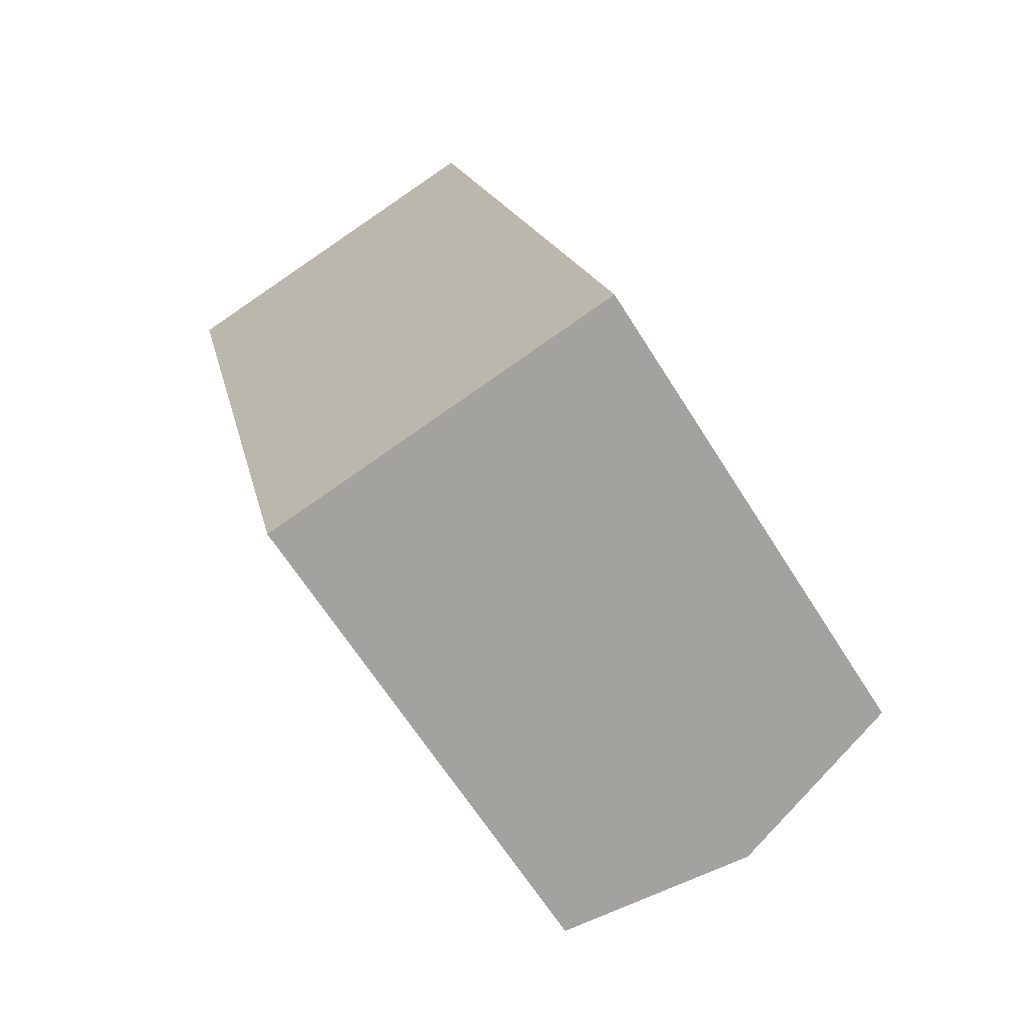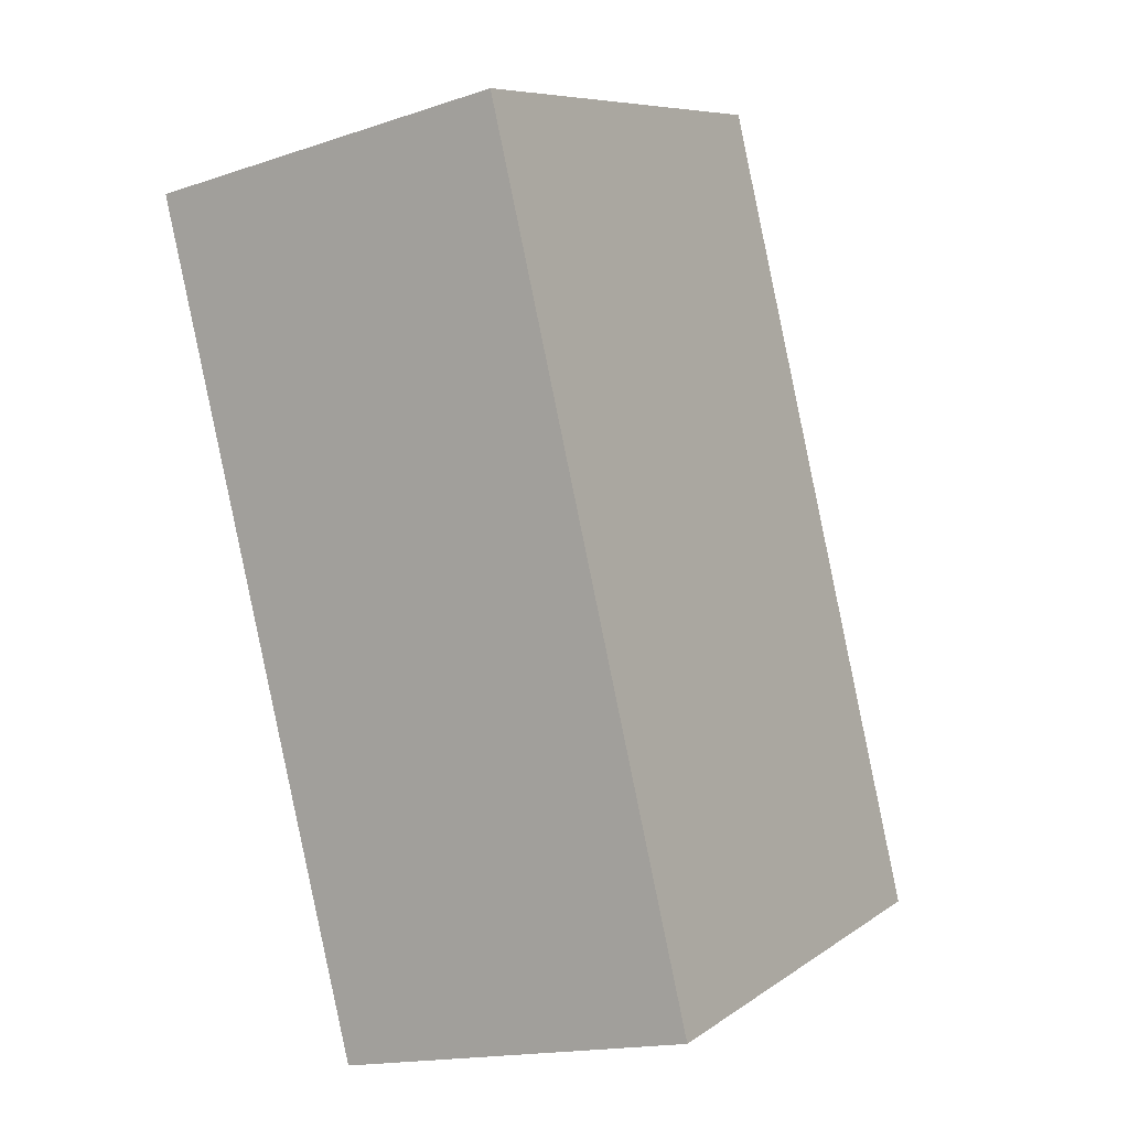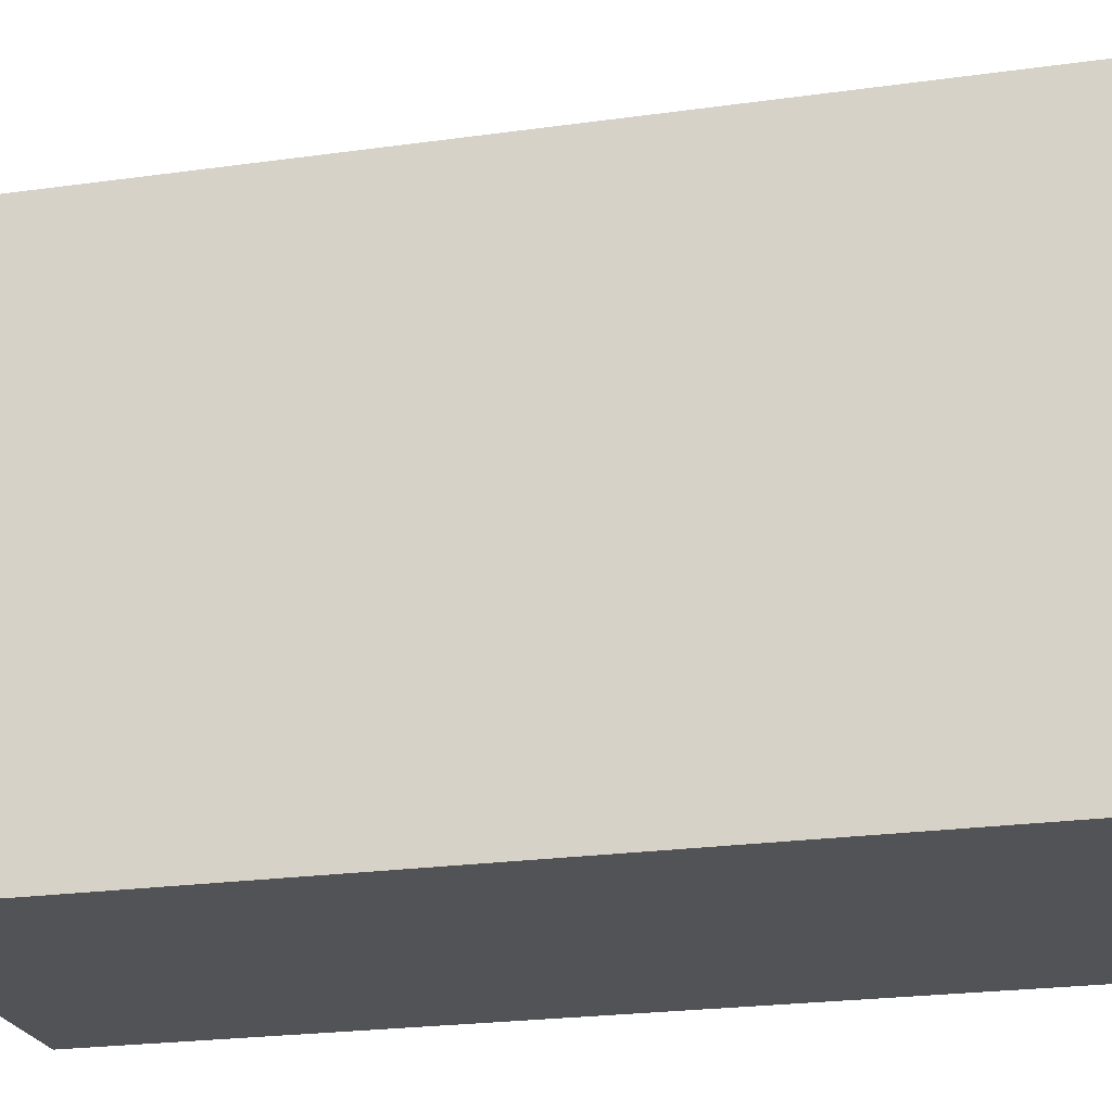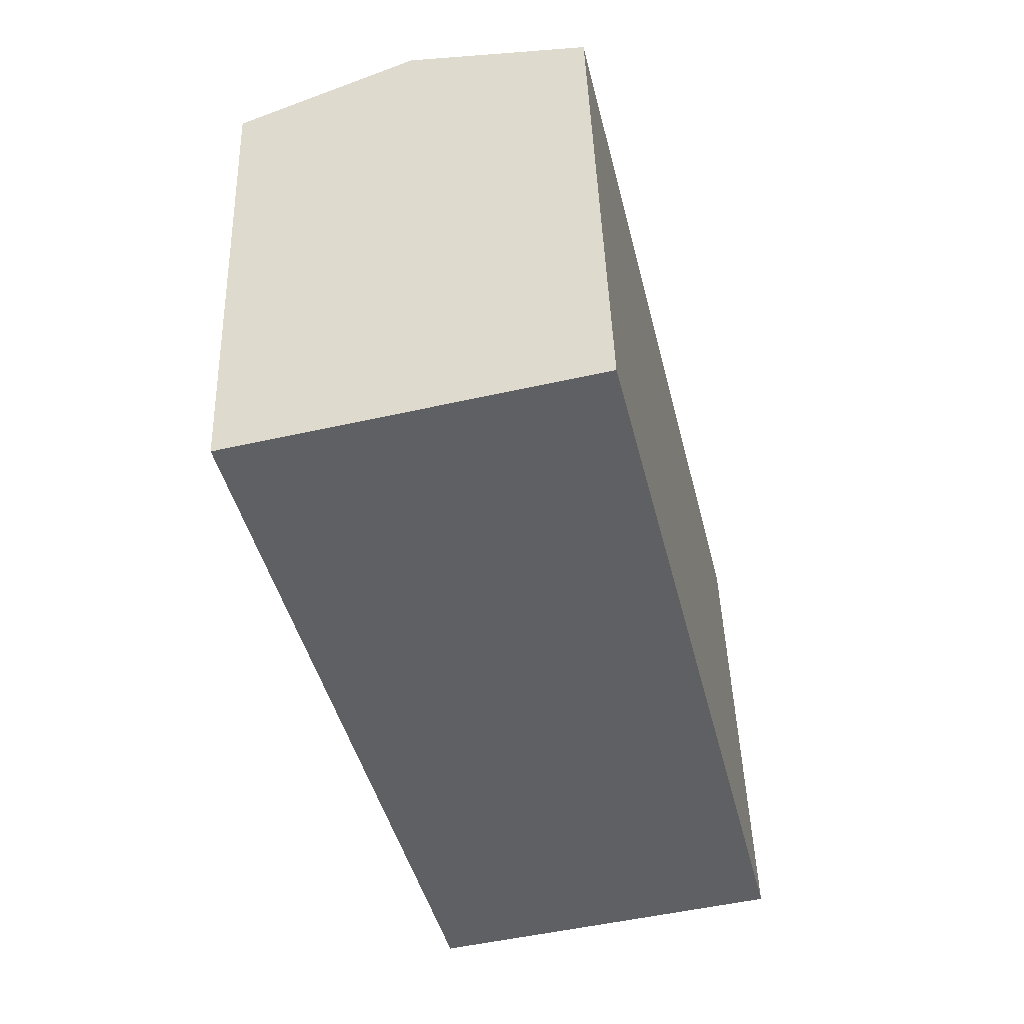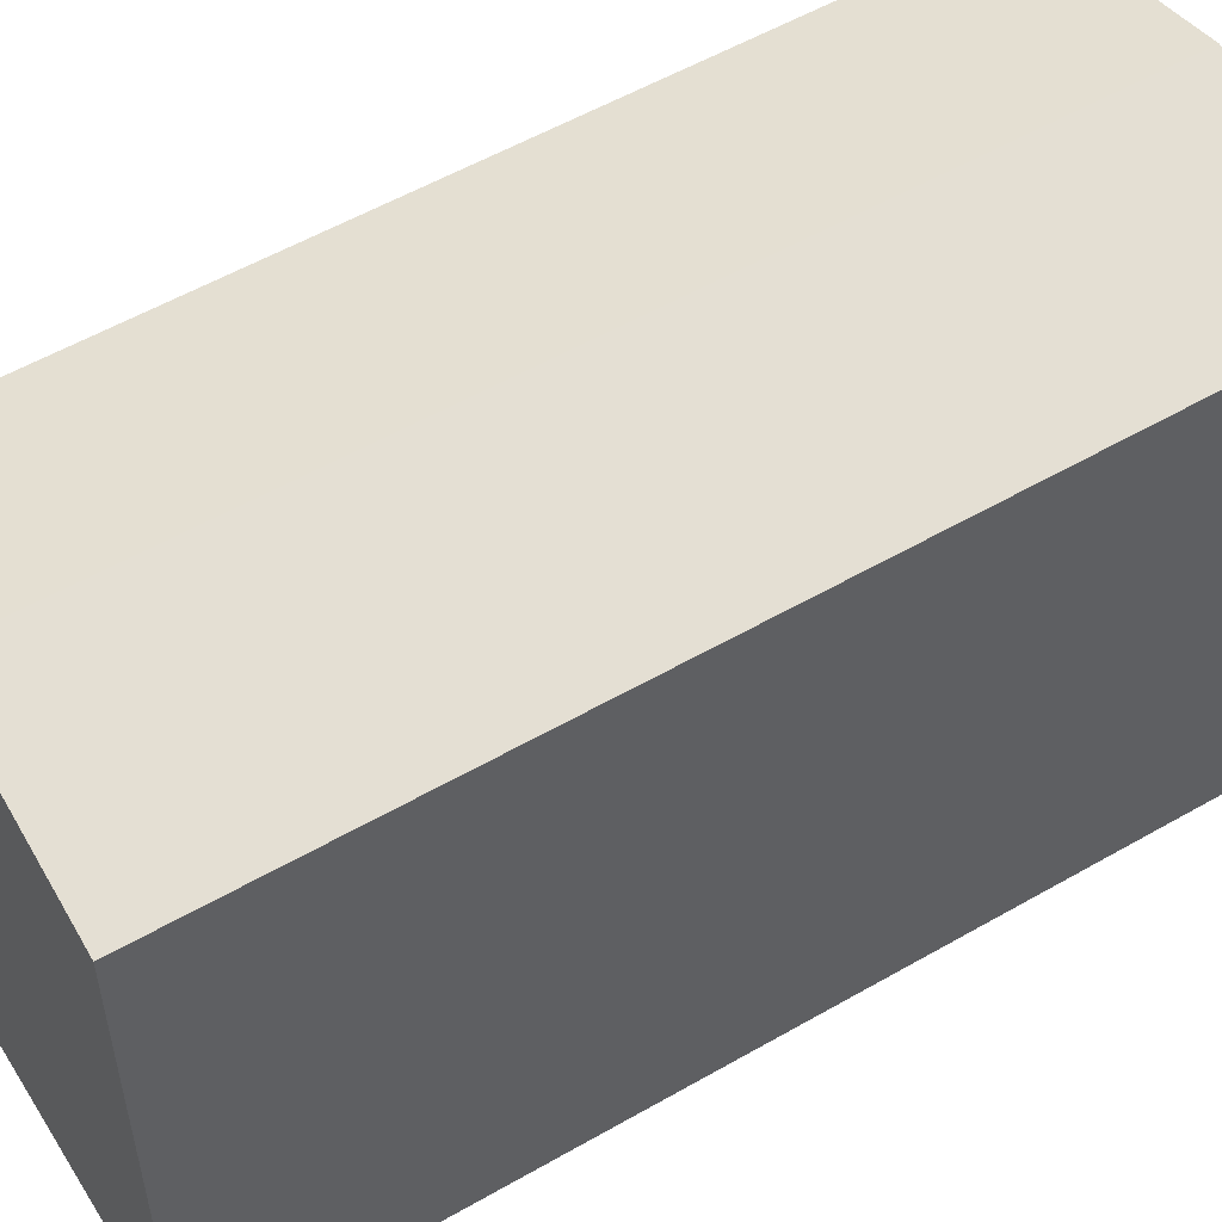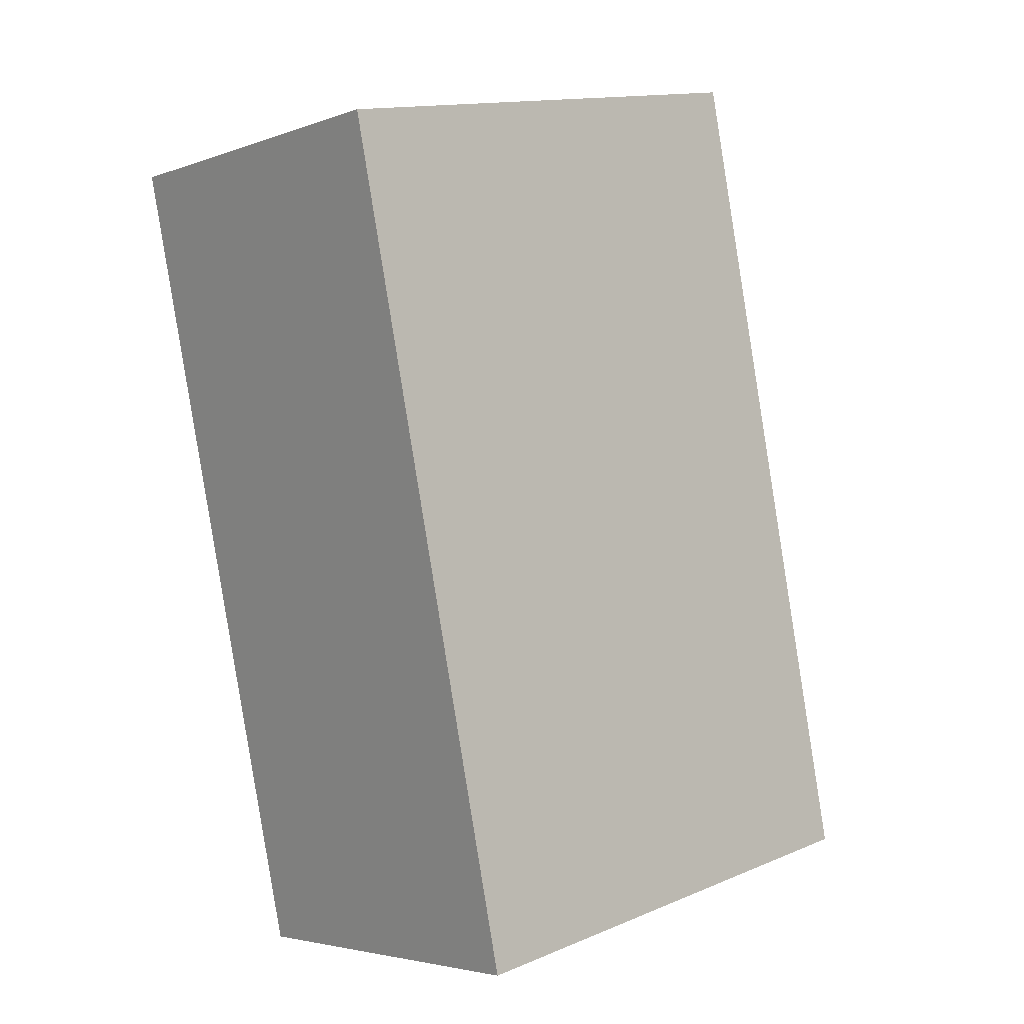
<metadata>
{"format":"obj","ext":"obj","renderer":"f3d","projection":"perspective","resolution":1024,"background":"white","views":[{"elev":-65.3,"azim":32.2,"up":"+Z"},{"elev":8.1,"azim":29.6,"up":"+Z"},{"elev":-22.2,"azim":90.4,"up":"+Y"},{"elev":45.8,"azim":-1.9,"up":"+Z"},{"elev":54.9,"azim":-134.8,"up":"+Y"},{"elev":14.1,"azim":47.6,"up":"+Z"}]}
</metadata>
<code>
v  3.132 14.33 -13.11
v  10.81 15.68 -22.36
v  5.639 14.33 -23.6
v  5.163 15.68 1.246
v  2.102 14.33 -8.795
v  0 14.33 8.772e-16
v  15.97 14.33 -21.13
v  10.33 14.33 2.493
v  0 0 0
v  10.33 -1.527e-16 2.493
v  5.163 -7.63e-17 1.246
v  15.97 1.294e-15 -21.13
v  5.639 1.445e-15 -23.6
v  10.81 1.369e-15 -22.36
v  3.132 8.027e-16 -13.11
v  2.102 5.385e-16 -8.795
g defaultobject
f 1 2 3
f 2 1 4
f 4 1 5
f 4 5 6
f 7 4 8
f 4 7 2
f 9 4 6
f 4 9 8
f 8 9 10
f 10 9 11
f 10 7 8
f 7 10 12
f 12 2 7
f 2 12 3
f 3 12 13
f 13 12 14
f 13 1 3
f 1 13 5
f 5 13 15
f 5 15 6
f 6 15 16
f 6 16 9
f 11 12 10
f 12 11 9
f 12 9 16
f 12 16 15
f 12 15 14
f 14 15 13

</code>
